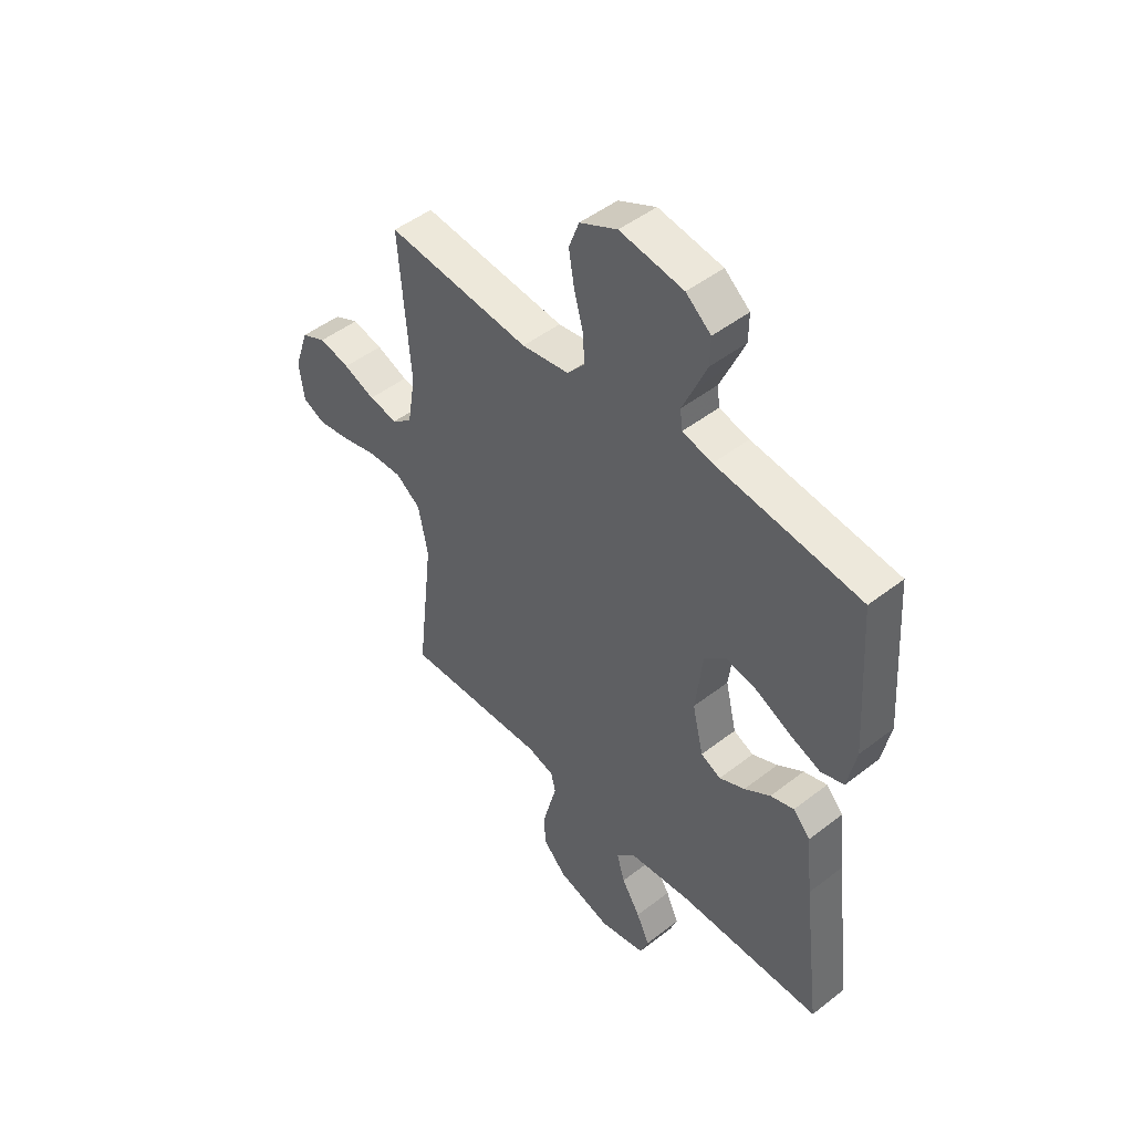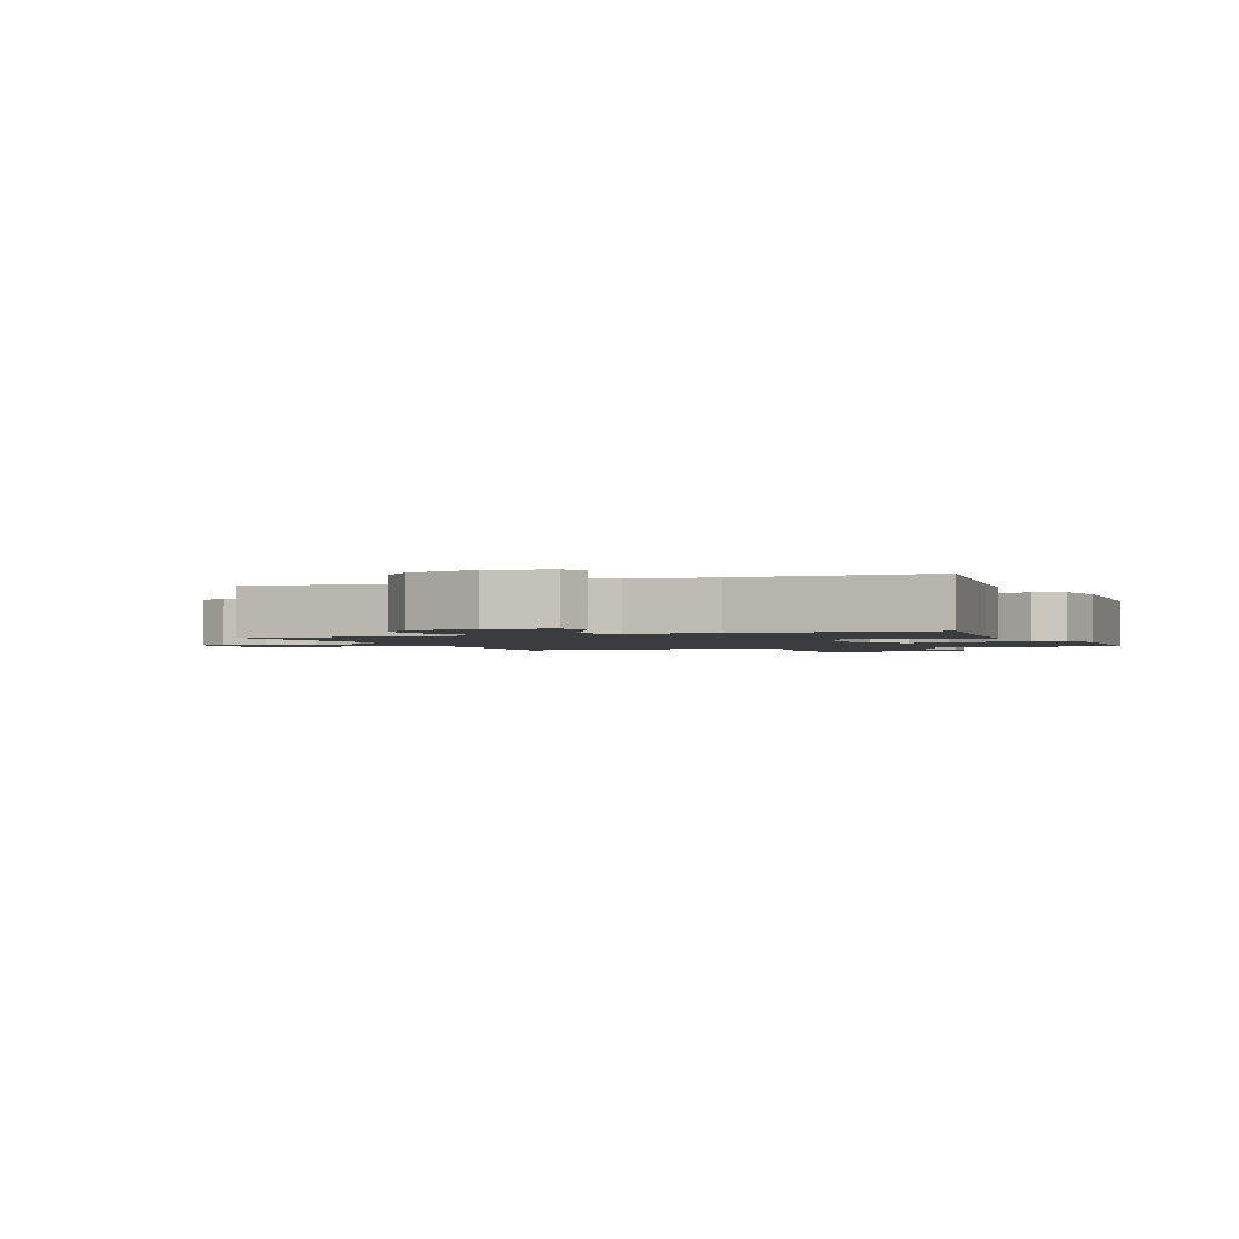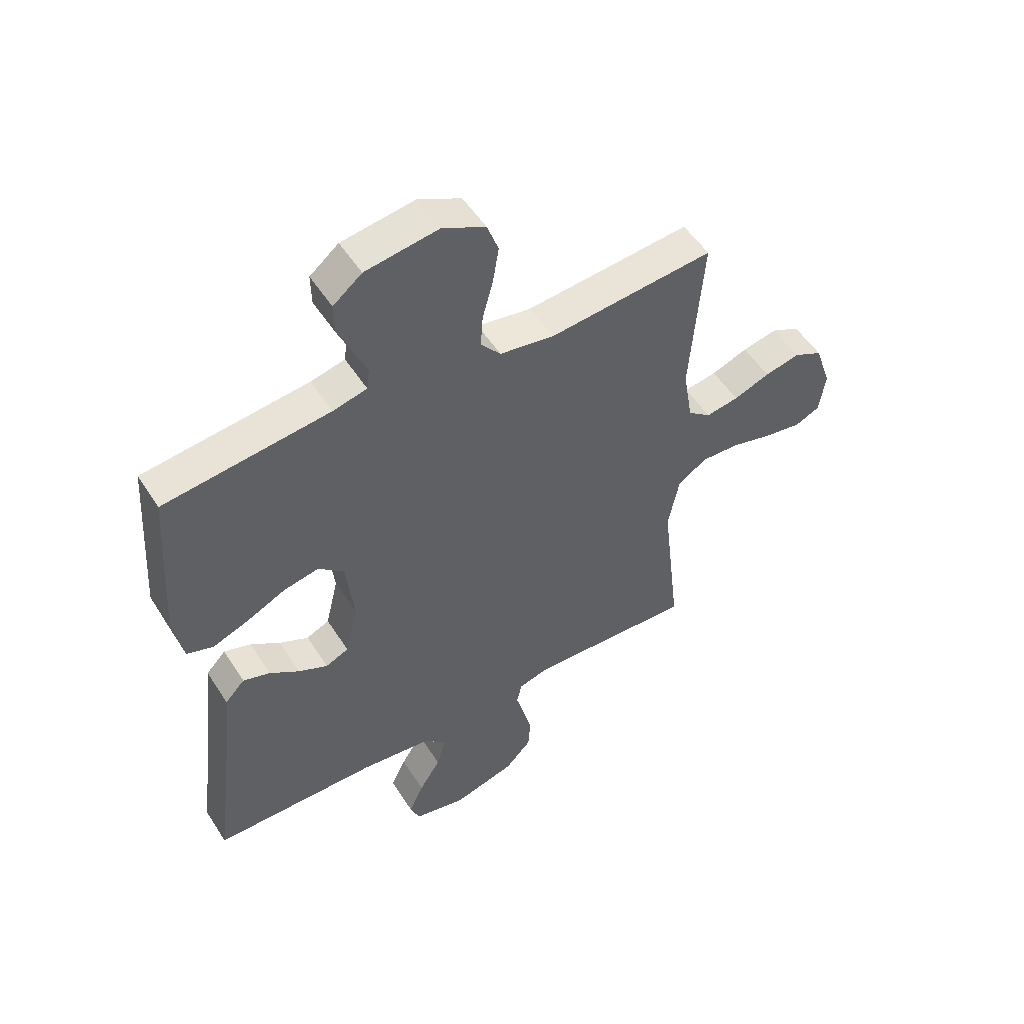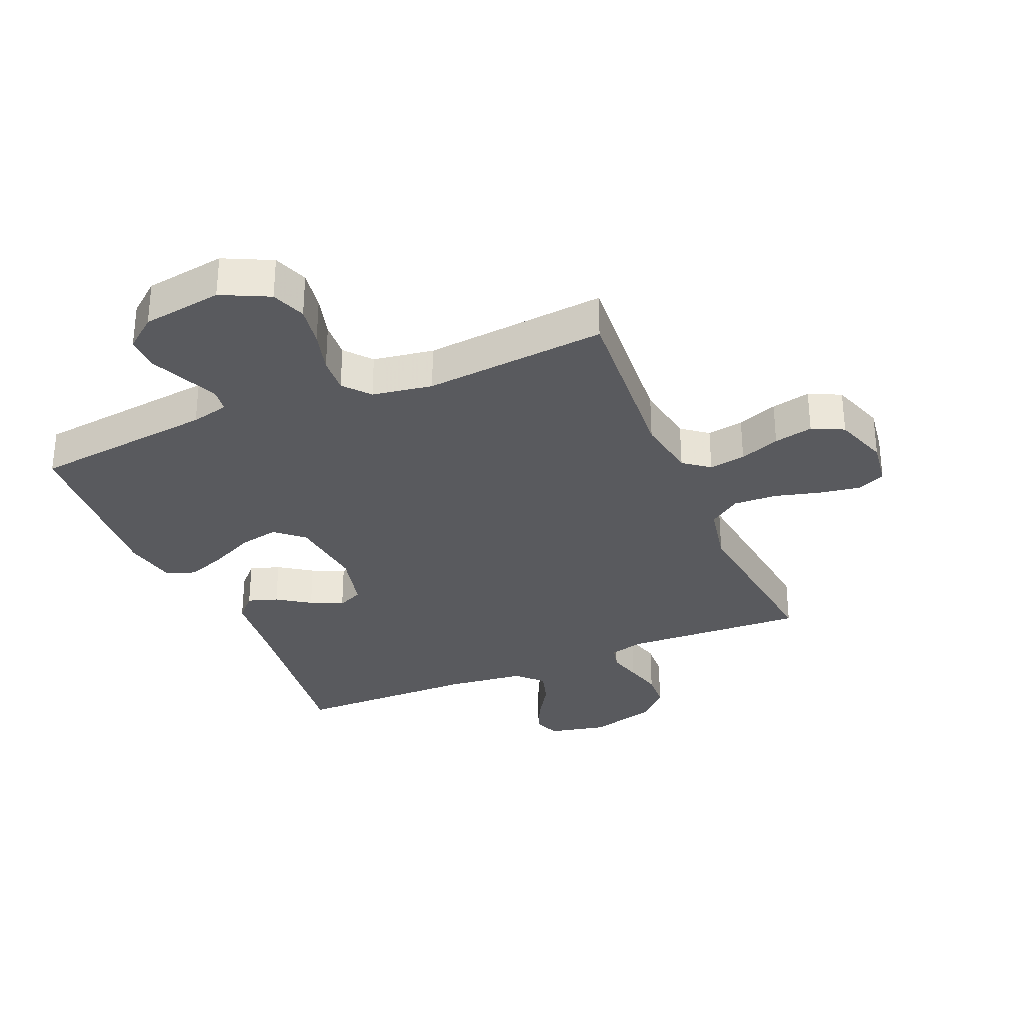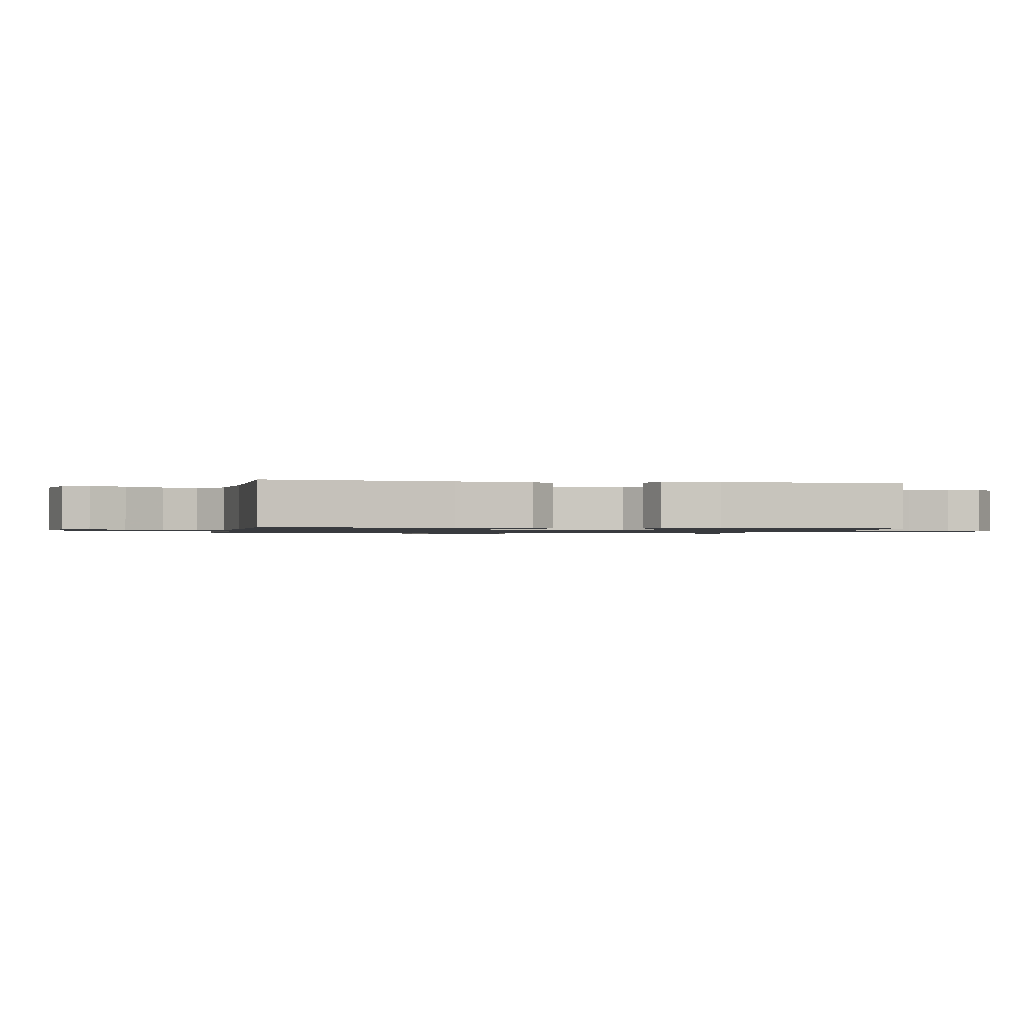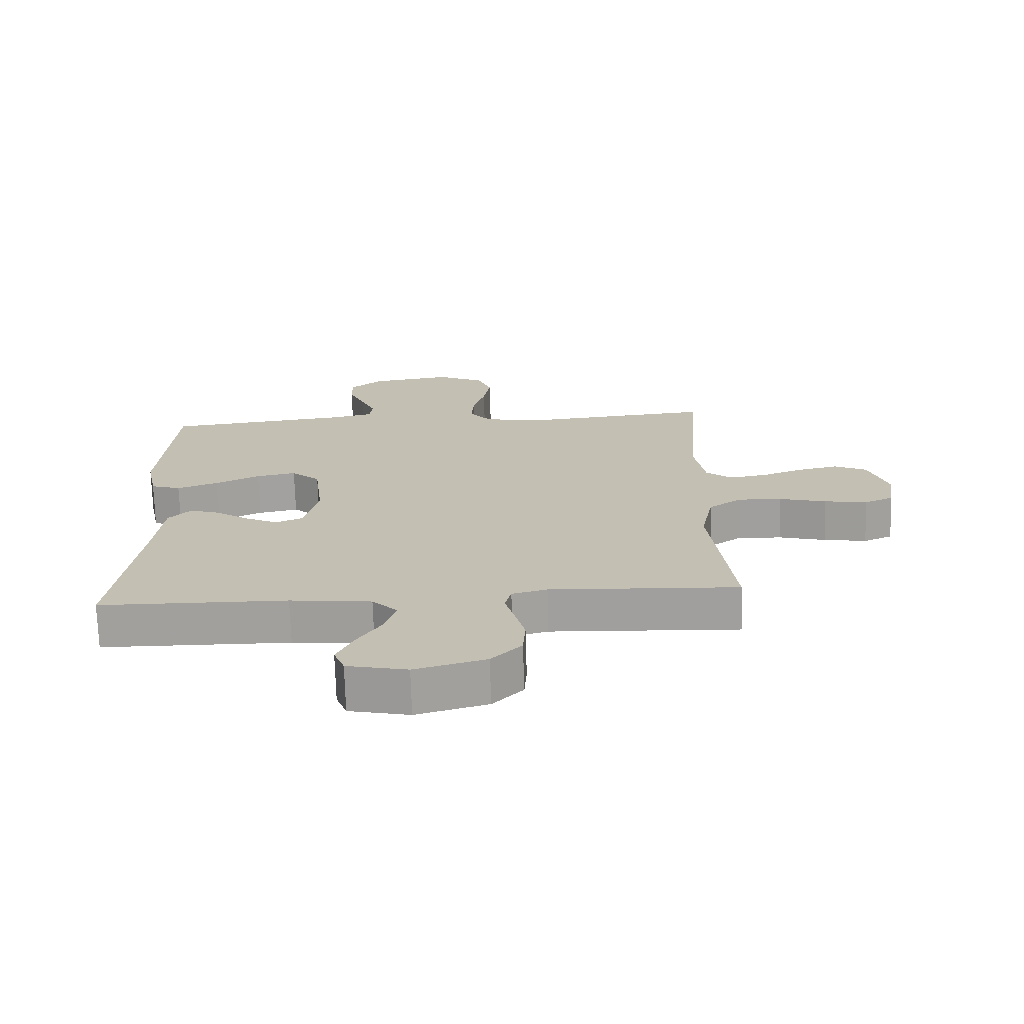
<metadata>
{"format":"obj","ext":"obj","renderer":"f3d","projection":"perspective","resolution":1024,"background":"white","views":[{"elev":48.0,"azim":-131.0,"up":"+Z"},{"elev":-1.7,"azim":-158.3,"up":"+Y"},{"elev":52.3,"azim":-31.8,"up":"+Z"},{"elev":-31.4,"azim":23.0,"up":"+Y"},{"elev":-1.0,"azim":-101.4,"up":"+Y"},{"elev":-71.8,"azim":1.7,"up":"+Z"}]}
</metadata>
<code>
v -0.5 0.07 0.5
v -0.2 0.07 0.535
v -0.138 0.07 0.55
v -0.133 0.07 0.59
v -0.157 0.07 0.644
v -0.183 0.07 0.704
v -0.184 0.07 0.76
v -0.132 0.07 0.802
v 0 0.07 0.822
v 0.078 0.07 0.784
v 0.099 0.07 0.727
v 0.088 0.07 0.66
v 0.069 0.07 0.591
v 0.065 0.07 0.531
v 0.101 0.07 0.488
v 0.2 0.07 0.472
v 0.5 0.07 0.5
v 0.477 0.07 0.2
v 0.494 0.07 0.098
v 0.536 0.07 0.065
v 0.596 0.07 0.075
v 0.662 0.07 0.1
v 0.726 0.07 0.114
v 0.778 0.07 0.089
v 0.808 0.07 0
v 0.797 0.07 -0.077
v 0.751 0.07 -0.097
v 0.683 0.07 -0.086
v 0.608 0.07 -0.066
v 0.537 0.07 -0.063
v 0.485 0.07 -0.1
v 0.465 0.07 -0.2
v 0.5 0.07 -0.5
v 0.2 0.07 -0.486
v 0.144 0.07 -0.501
v 0.134 0.07 -0.541
v 0.149 0.07 -0.596
v 0.165 0.07 -0.658
v 0.161 0.07 -0.719
v 0.113 0.07 -0.769
v 0 0.07 -0.801
v -0.096 0.07 -0.78
v -0.113 0.07 -0.736
v -0.086 0.07 -0.678
v -0.047 0.07 -0.616
v -0.03 0.07 -0.559
v -0.07 0.07 -0.518
v -0.2 0.07 -0.503
v -0.5 0.07 -0.5
v -0.462 0.07 -0.2
v -0.449 0.07 -0.076
v -0.413 0.07 -0.038
v -0.364 0.07 -0.054
v -0.31 0.07 -0.091
v -0.257 0.07 -0.116
v -0.215 0.07 -0.097
v -0.192 0.07 0
v -0.207 0.07 0.126
v -0.253 0.07 0.167
v -0.317 0.07 0.154
v -0.388 0.07 0.12
v -0.454 0.07 0.095
v -0.502 0.07 0.111
v -0.52 0.07 0.2
v -0.5 0 0.5
v -0.2 0 0.535
v -0.138 0 0.55
v -0.133 0 0.59
v -0.157 0 0.644
v -0.183 0 0.704
v -0.184 0 0.76
v -0.132 0 0.802
v 0 0 0.822
v 0.078 0 0.784
v 0.099 0 0.727
v 0.088 0 0.66
v 0.069 0 0.591
v 0.065 0 0.531
v 0.101 0 0.488
v 0.2 0 0.472
v 0.5 0 0.5
v 0.477 0 0.2
v 0.494 0 0.098
v 0.536 0 0.065
v 0.596 0 0.075
v 0.662 0 0.1
v 0.726 0 0.114
v 0.778 0 0.089
v 0.808 0 0
v 0.797 0 -0.077
v 0.751 0 -0.097
v 0.683 0 -0.086
v 0.608 0 -0.066
v 0.537 0 -0.063
v 0.485 0 -0.1
v 0.465 0 -0.2
v 0.5 0 -0.5
v 0.2 0 -0.486
v 0.144 0 -0.501
v 0.134 0 -0.541
v 0.149 0 -0.596
v 0.165 0 -0.658
v 0.161 0 -0.719
v 0.113 0 -0.769
v 0 0 -0.801
v -0.096 0 -0.78
v -0.113 0 -0.736
v -0.086 0 -0.678
v -0.047 0 -0.616
v -0.03 0 -0.559
v -0.07 0 -0.518
v -0.2 0 -0.503
v -0.5 0 -0.5
v -0.462 0 -0.2
v -0.449 0 -0.076
v -0.413 0 -0.038
v -0.364 0 -0.054
v -0.31 0 -0.091
v -0.257 0 -0.116
v -0.215 0 -0.097
v -0.192 0 0
v -0.207 0 0.126
v -0.253 0 0.167
v -0.317 0 0.154
v -0.388 0 0.12
v -0.454 0 0.095
v -0.502 0 0.111
v -0.52 0 0.2
f 63 64 1 2
f 60 61 62 63
f 60 63 2 3
f 59 60 3
f 58 59 3
f 57 58 3
f 51 52 53 54
f 50 51 54 55
f 48 49 50 55
f 47 48 55 56
f 42 43 44 45
f 40 41 42 45
f 40 45 46
f 39 40 46
f 36 37 38 39
f 36 39 46 47
f 32 33 34
f 31 32 34 35
f 26 27 28 29
f 24 25 26 29
f 24 29 30
f 21 22 23 24
f 20 21 24 30
f 19 20 30 31
f 16 17 18
f 15 16 18 19
f 10 11 12 13
f 10 13 14
f 9 10 14
f 8 9 14
f 7 8 14
f 4 5 6 7
f 4 7 14 15
f 57 3 4 15
f 35 36 47 56
f 31 35 56 57
f 15 19 31 57
f 66 65 128 127
f 127 126 125 124
f 67 66 127 124
f 67 124 123
f 67 123 122
f 67 122 121
f 118 117 116 115
f 119 118 115 114
f 119 114 113 112
f 120 119 112 111
f 109 108 107 106
f 109 106 105 104
f 110 109 104
f 110 104 103
f 103 102 101 100
f 111 110 103 100
f 98 97 96
f 99 98 96 95
f 93 92 91 90
f 93 90 89 88
f 94 93 88
f 88 87 86 85
f 94 88 85 84
f 95 94 84 83
f 82 81 80
f 83 82 80 79
f 77 76 75 74
f 78 77 74
f 78 74 73
f 78 73 72
f 78 72 71
f 71 70 69 68
f 79 78 71 68
f 79 68 67 121
f 120 111 100 99
f 121 120 99 95
f 121 95 83 79
f 1 65 66 2
f 2 66 67 3
f 3 67 68 4
f 4 68 69 5
f 5 69 70 6
f 6 70 71 7
f 7 71 72 8
f 8 72 73 9
f 9 73 74 10
f 10 74 75 11
f 11 75 76 12
f 12 76 77 13
f 13 77 78 14
f 14 78 79 15
f 15 79 80 16
f 16 80 81 17
f 17 81 82 18
f 18 82 83 19
f 19 83 84 20
f 20 84 85 21
f 21 85 86 22
f 22 86 87 23
f 23 87 88 24
f 24 88 89 25
f 25 89 90 26
f 26 90 91 27
f 27 91 92 28
f 28 92 93 29
f 29 93 94 30
f 30 94 95 31
f 31 95 96 32
f 32 96 97 33
f 33 97 98 34
f 34 98 99 35
f 35 99 100 36
f 36 100 101 37
f 37 101 102 38
f 38 102 103 39
f 39 103 104 40
f 40 104 105 41
f 41 105 106 42
f 42 106 107 43
f 43 107 108 44
f 44 108 109 45
f 45 109 110 46
f 46 110 111 47
f 47 111 112 48
f 48 112 113 49
f 49 113 114 50
f 50 114 115 51
f 51 115 116 52
f 52 116 117 53
f 53 117 118 54
f 54 118 119 55
f 55 119 120 56
f 56 120 121 57
f 57 121 122 58
f 58 122 123 59
f 59 123 124 60
f 60 124 125 61
f 61 125 126 62
f 62 126 127 63
f 63 127 128 64
f 64 128 65 1

</code>
